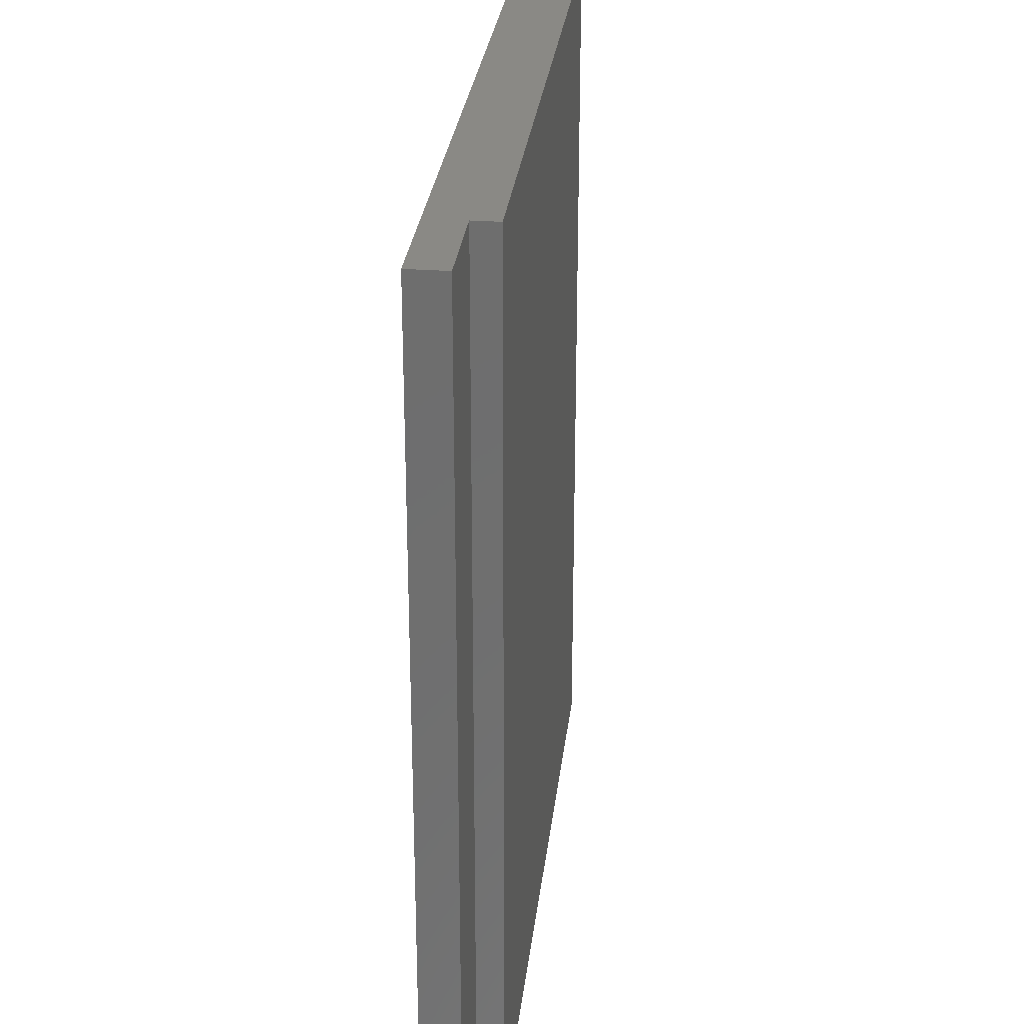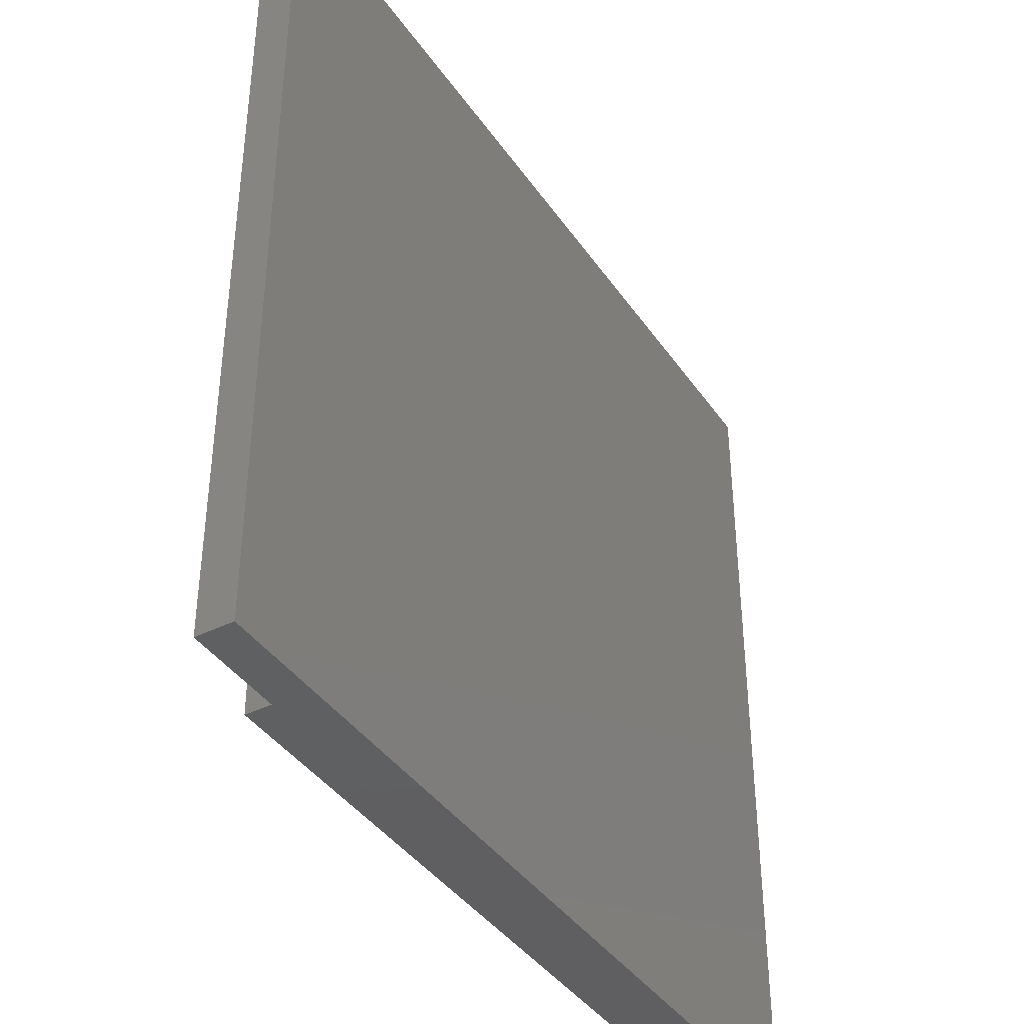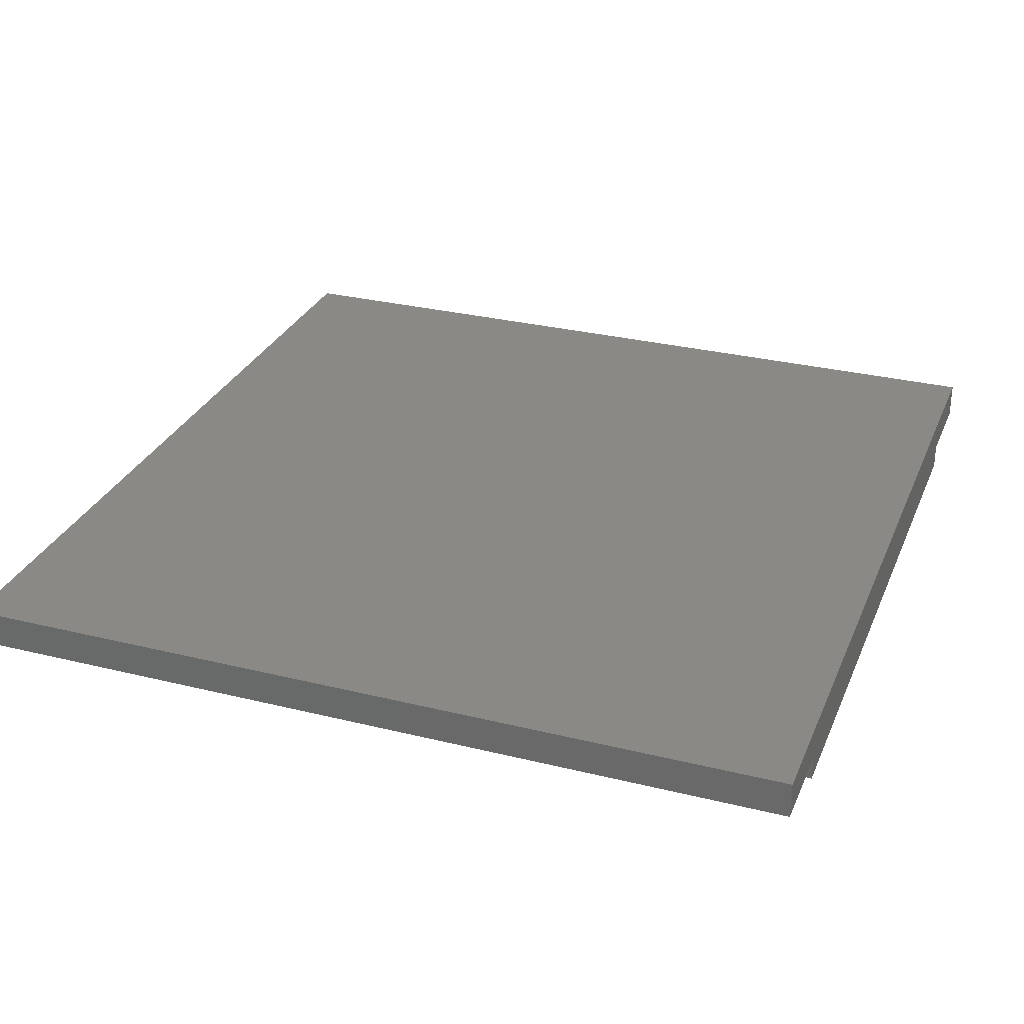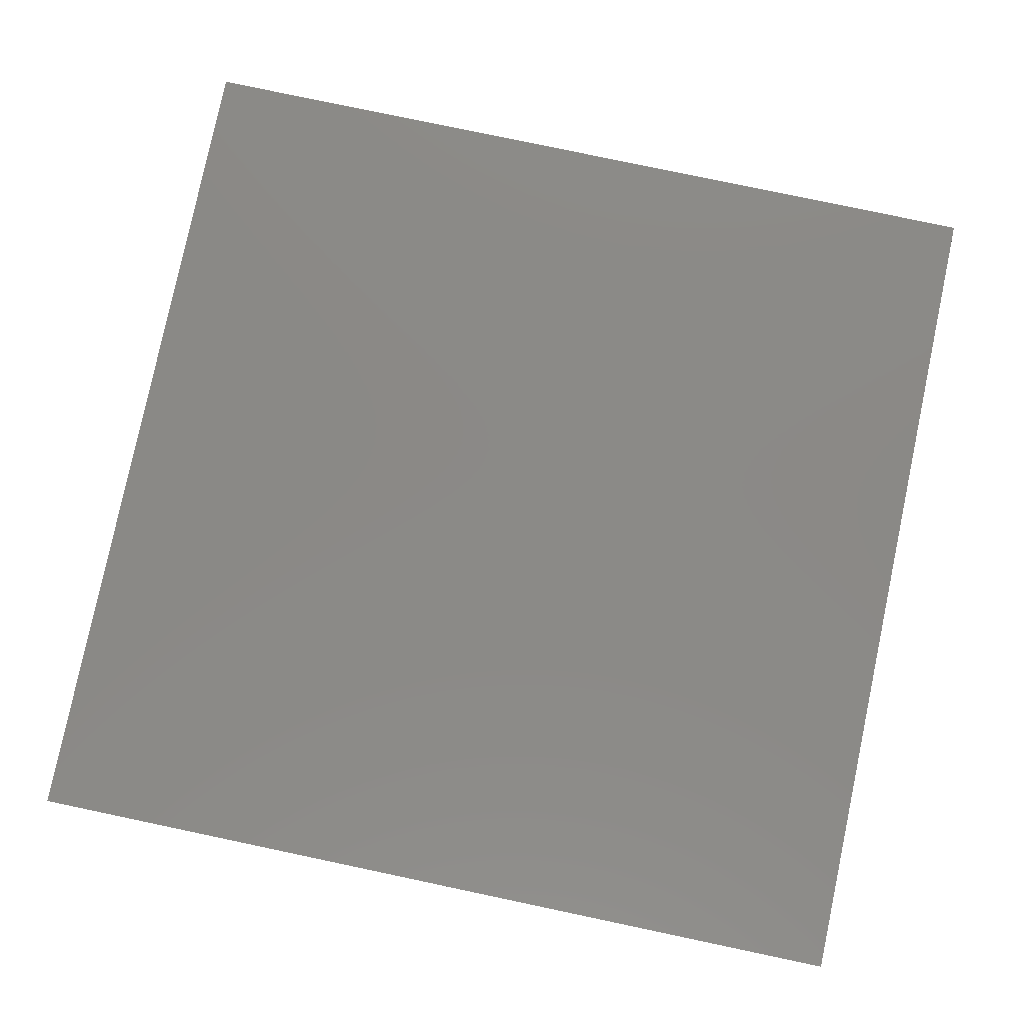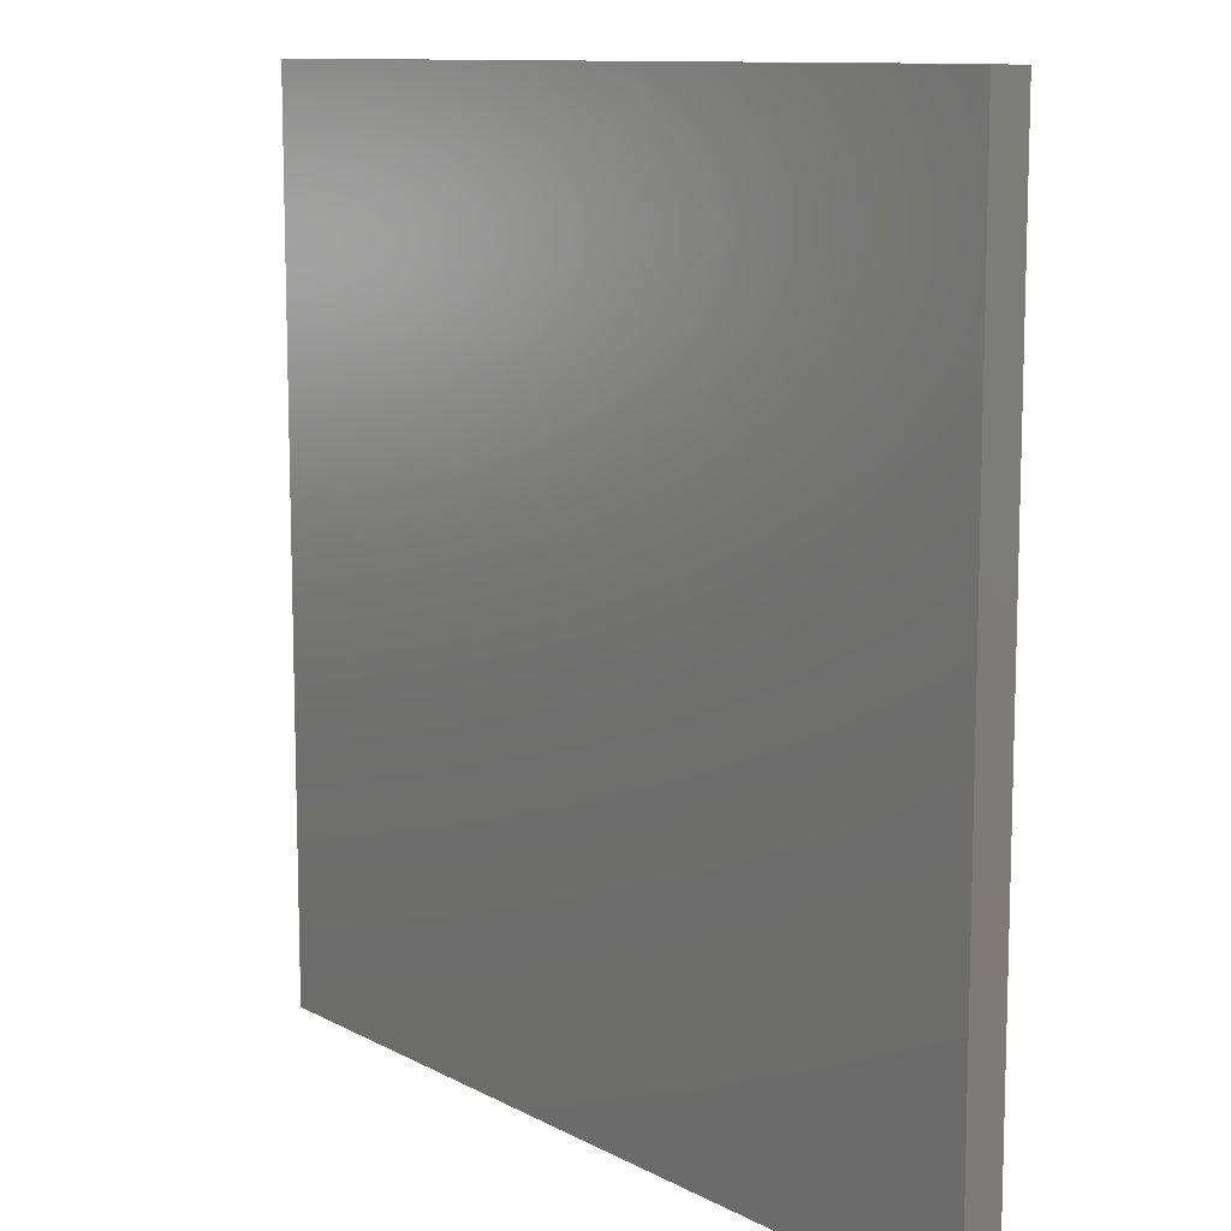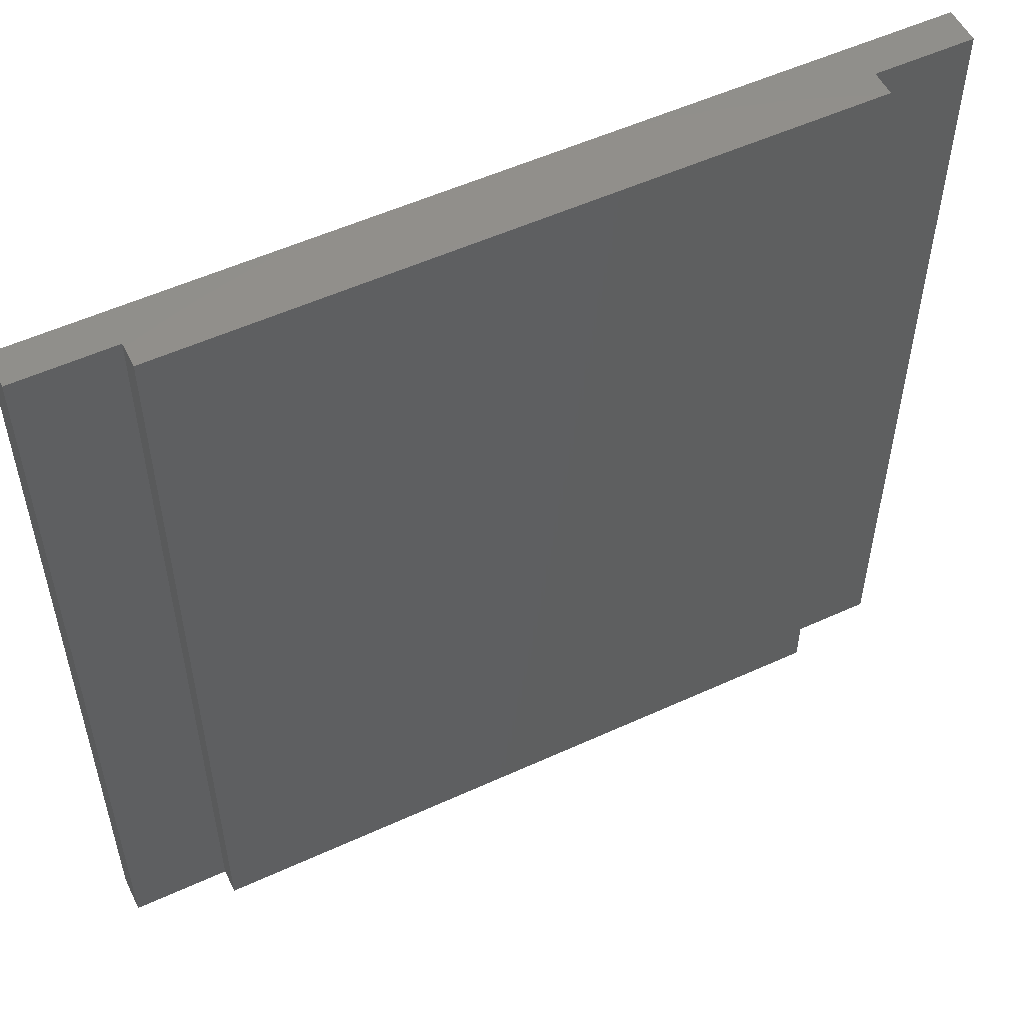
<metadata>
{"format":"stl","ext":"stl","renderer":"f3d","projection":"perspective","resolution":1024,"background":"white","views":[{"elev":28.4,"azim":96.4,"up":"+Y"},{"elev":-40.1,"azim":-58.8,"up":"+Y"},{"elev":29.6,"azim":110.0,"up":"+Z"},{"elev":79.8,"azim":11.9,"up":"+Z"},{"elev":10.8,"azim":52.4,"up":"+Y"},{"elev":53.8,"azim":154.0,"up":"+Y"}]}
</metadata>
<code>
# stl→obj: 16 verts, 28 faces
v 59 0 2.2
v 59 75 0
v 59 75 2.2
v 59 0 0
v 67.5 75 2.2
v 67.5 0 2.2
v -8.5 0 2.2
v 0 75 2.2
v 0 0 2.2
v -8.5 75 2.2
v 0 0 0
v 0 75 0
v 67.5 75 5.4
v -8.5 75 5.4
v -8.5 0 5.4
v 67.5 0 5.4
f 1 2 3
f 2 1 4
f 1 5 6
f 5 1 3
f 7 8 9
f 8 7 10
f 11 2 4
f 2 11 12
f 11 8 12
f 8 11 9
f 2 8 3
f 8 2 12
f 3 13 5
f 13 3 14
f 8 14 3
f 14 8 10
f 11 1 9
f 1 11 4
f 9 15 7
f 15 9 16
f 1 16 9
f 16 1 6
f 16 5 13
f 5 16 6
f 14 16 13
f 16 14 15
f 7 14 10
f 14 7 15

</code>
